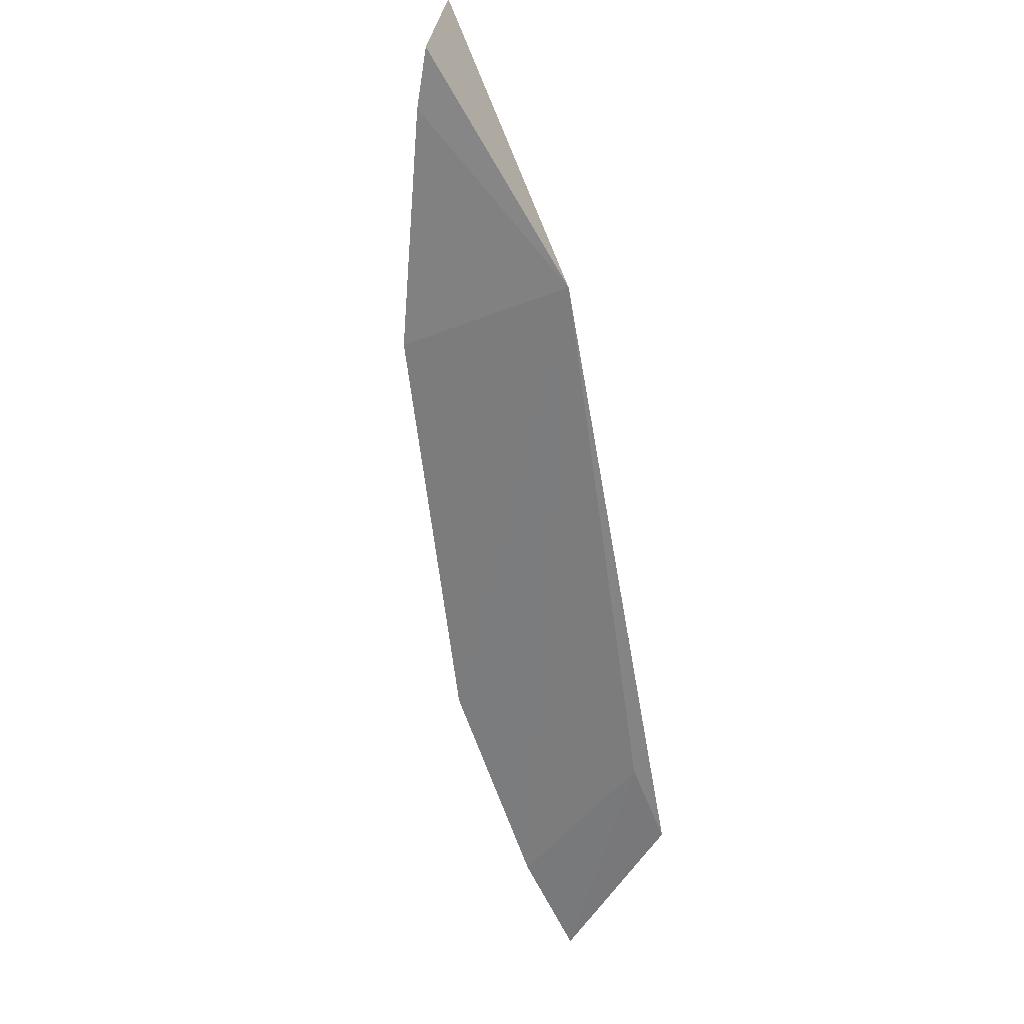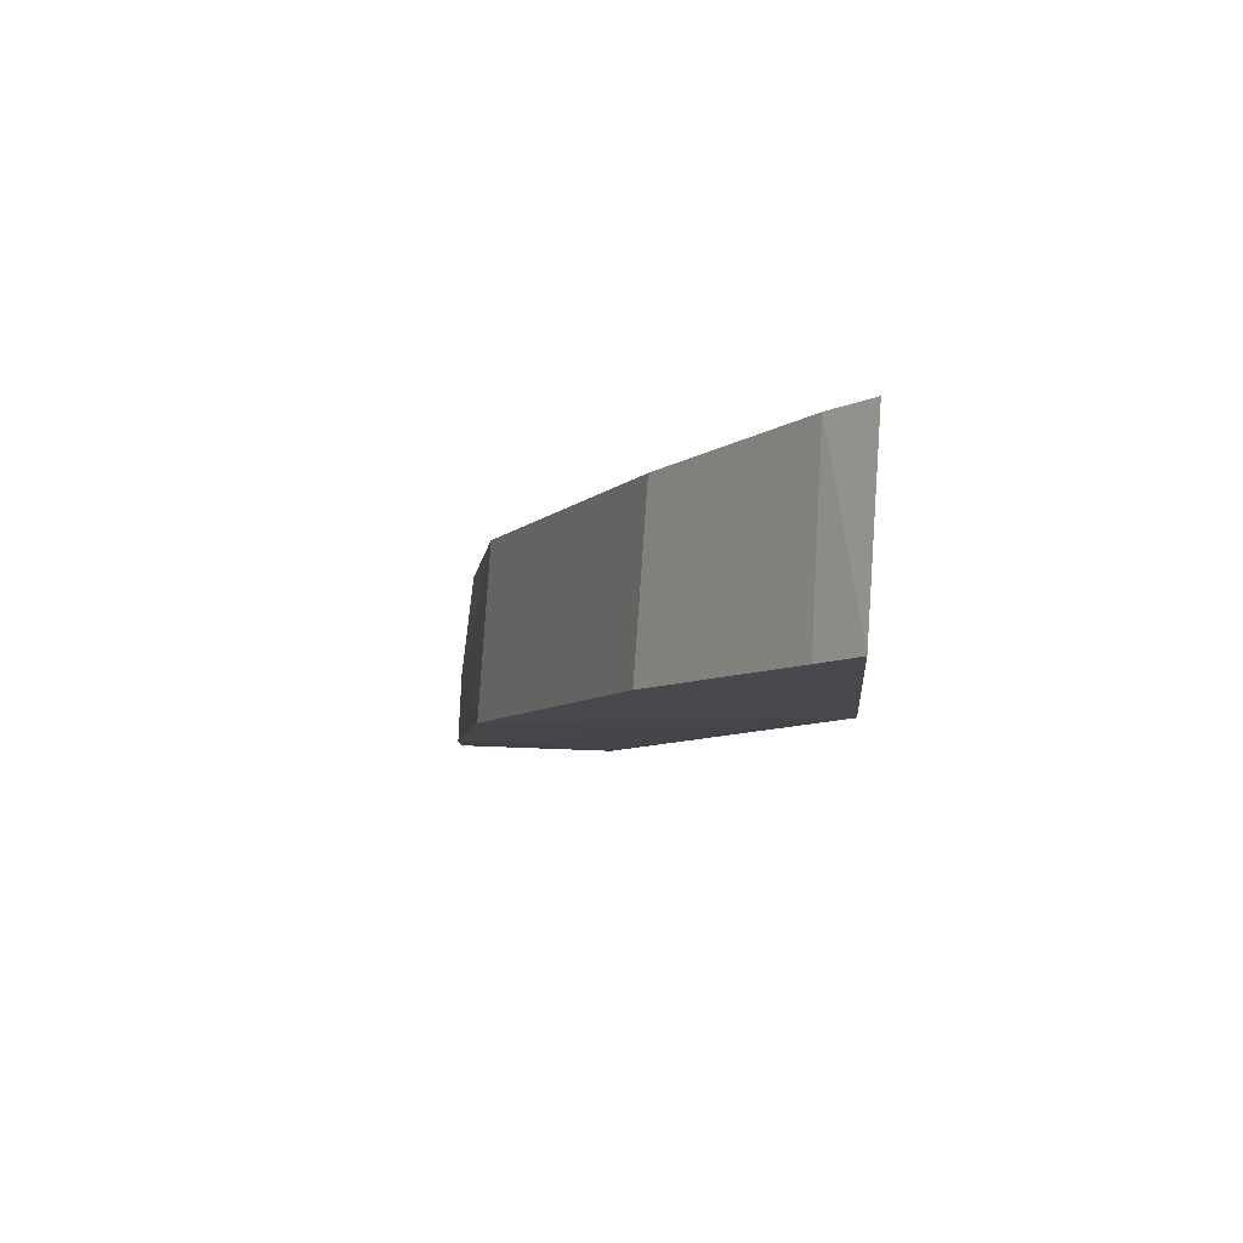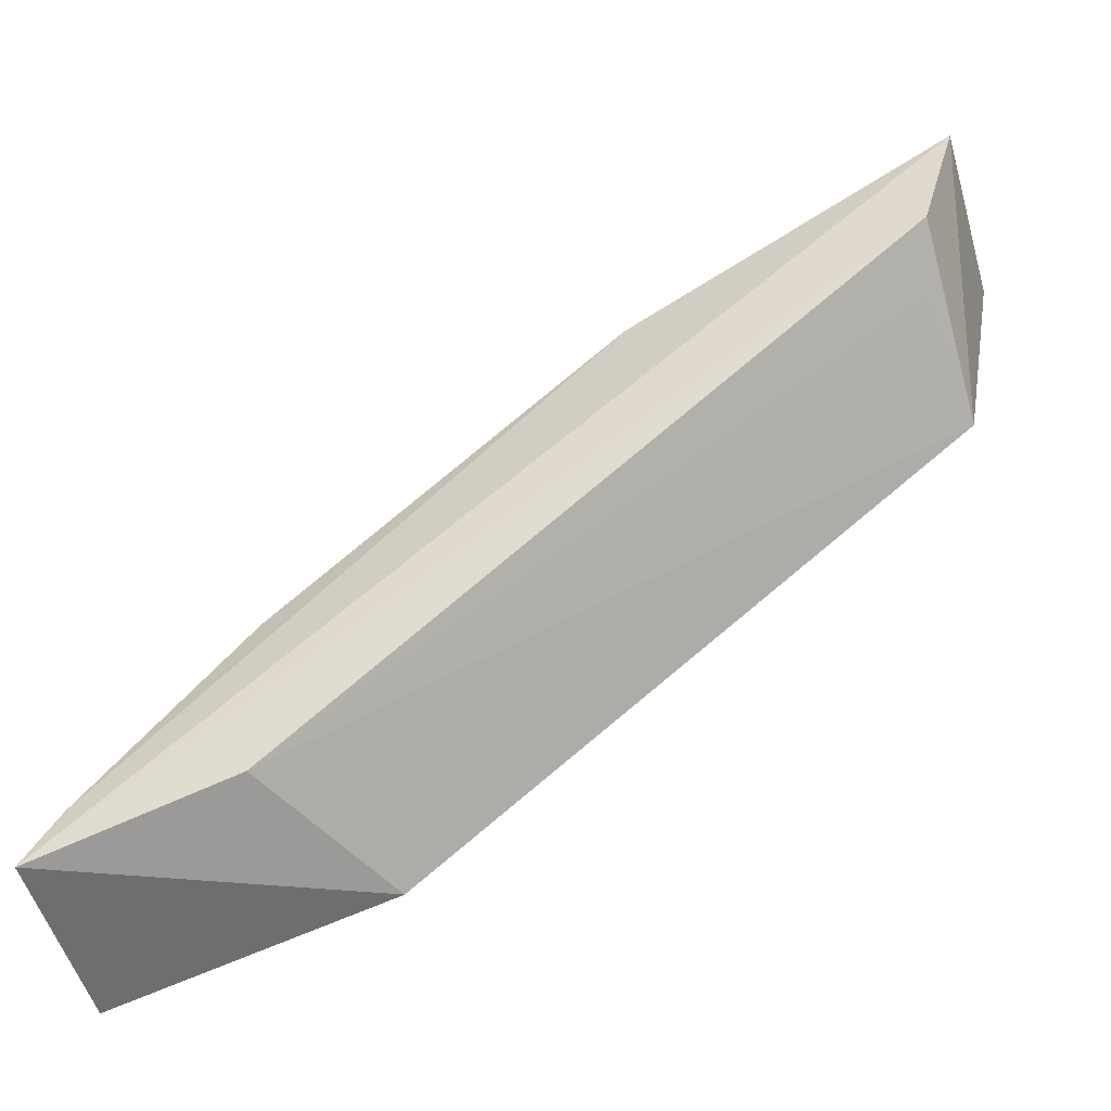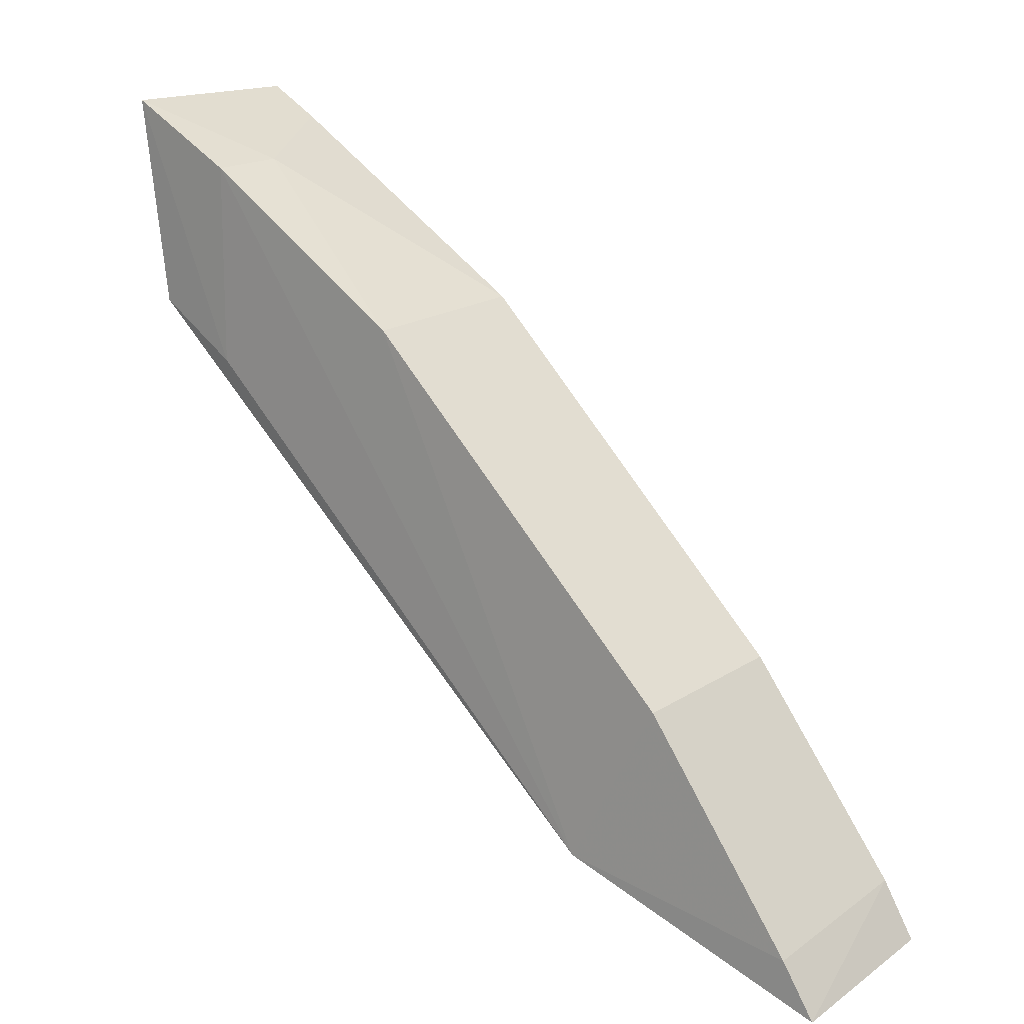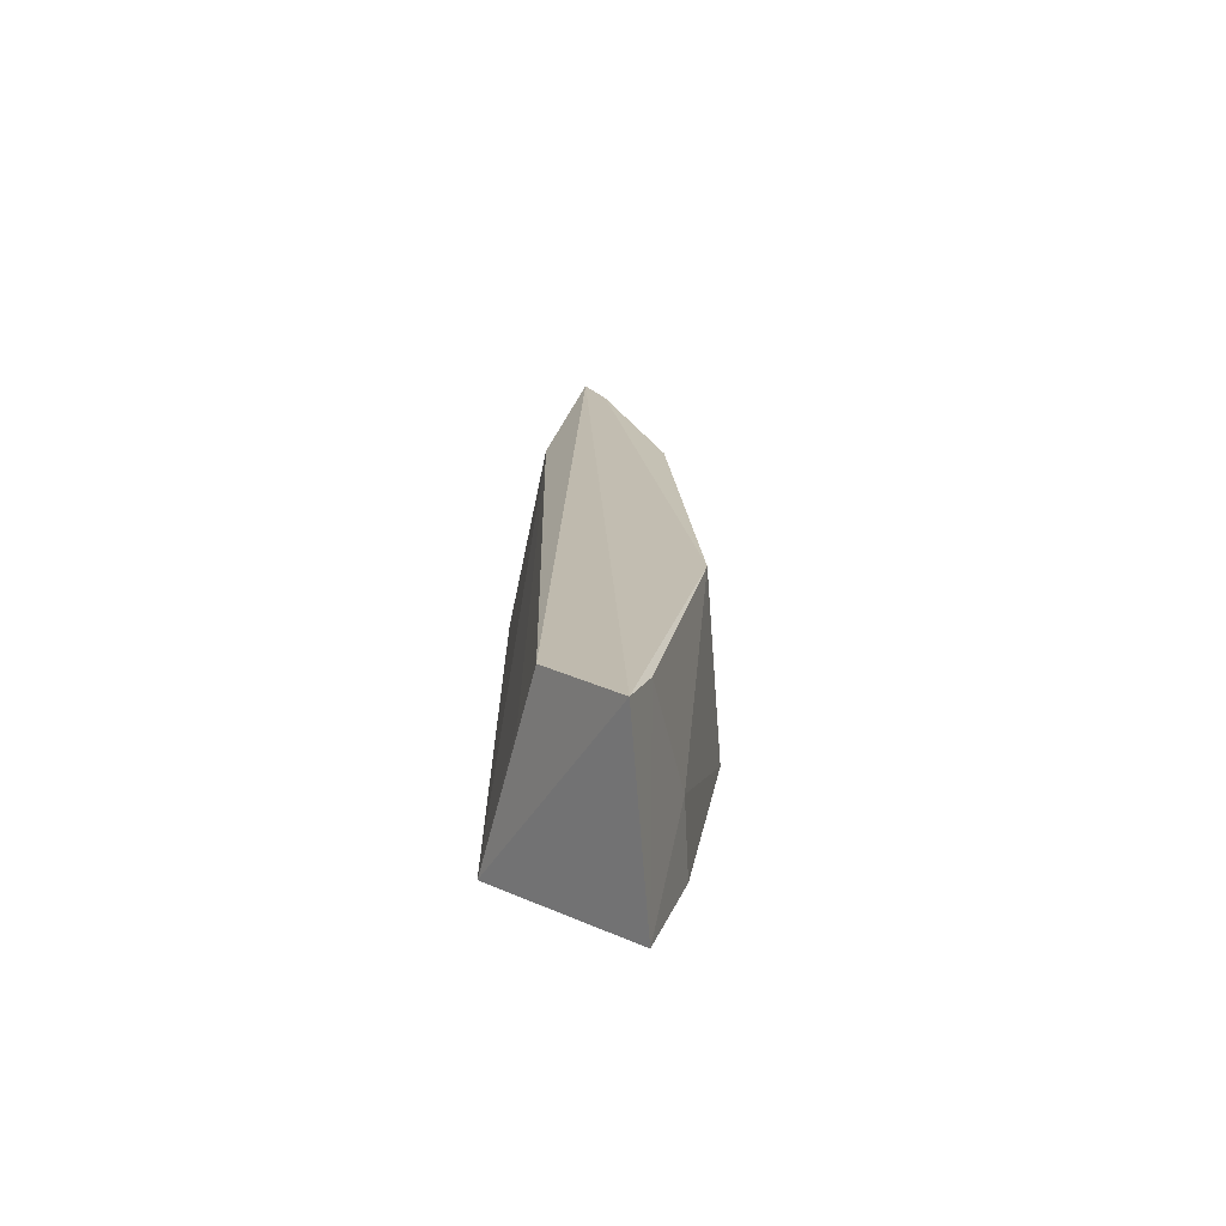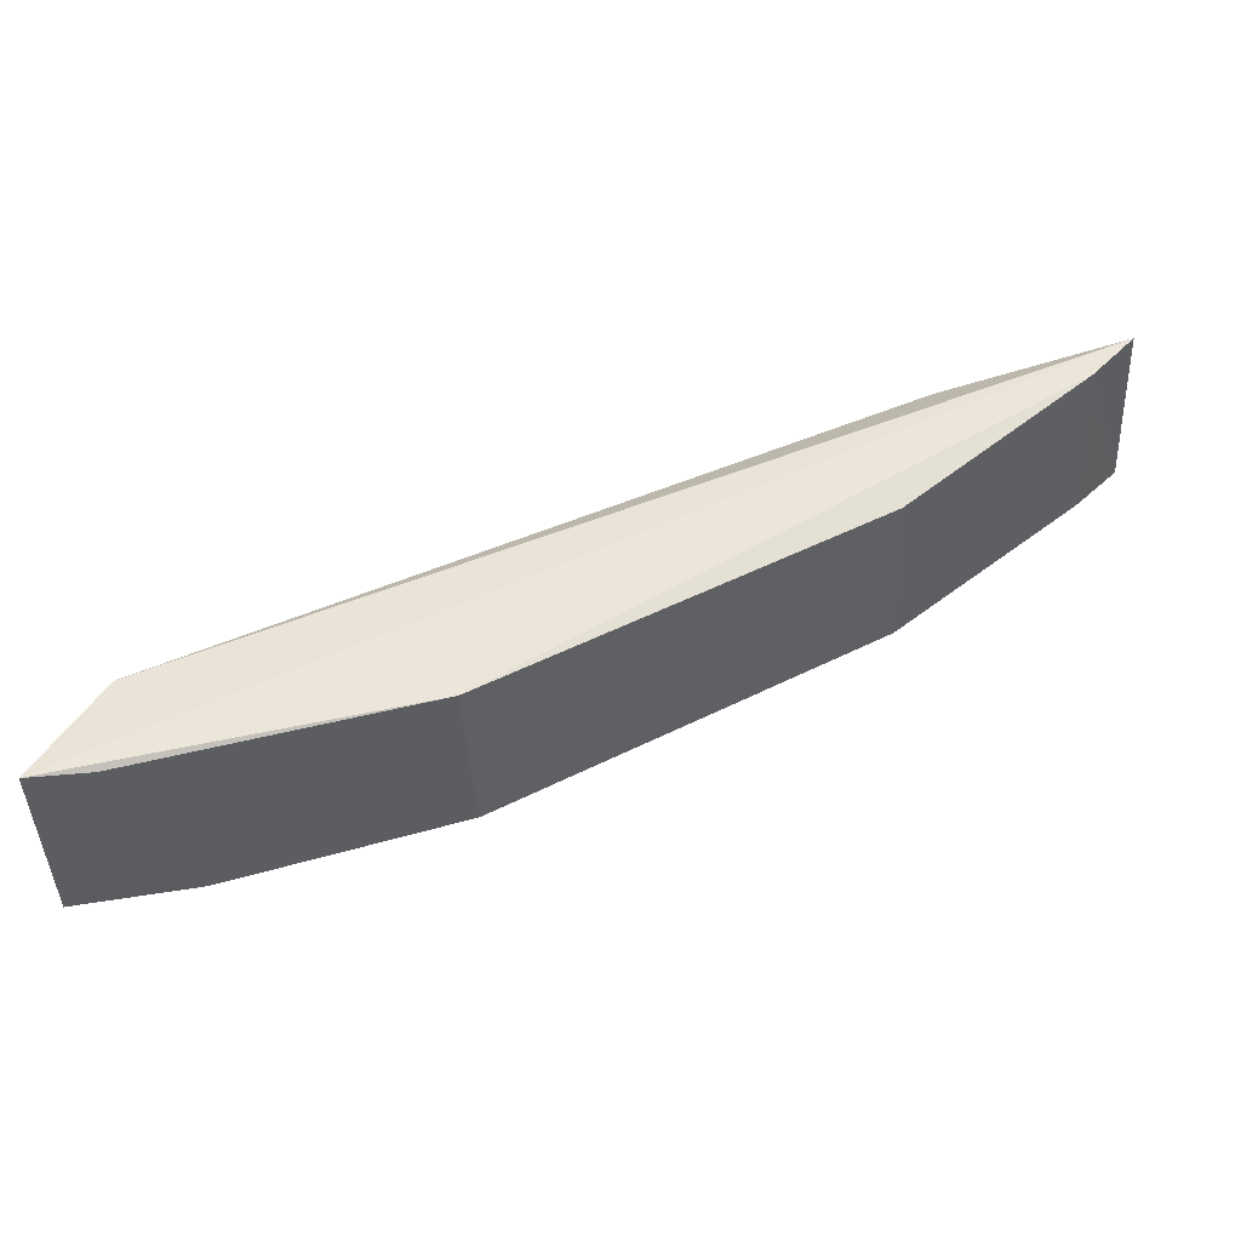
<metadata>
{"format":"obj","ext":"obj","renderer":"f3d","projection":"perspective","resolution":1024,"background":"white","views":[{"elev":-60.8,"azim":-42.4,"up":"+Z"},{"elev":-6.3,"azim":-68.8,"up":"+Z"},{"elev":-52.0,"azim":18.4,"up":"+Y"},{"elev":21.7,"azim":-138.4,"up":"+Y"},{"elev":16.9,"azim":127.5,"up":"+Z"},{"elev":54.1,"azim":-166.9,"up":"+Z"}]}
</metadata>
<code>
v -0.04326 0.05506 0.09309
v -0.0446 0.05107 0.09278
v -0.04487 0.04871 0.08609
v -0.06661 0.03952 0.08647
v -0.07254 0.03073 0.09299
v -0.04755 0.05379 0.08642
v -0.05468 0.04927 0.0928
v -0.06646 0.03364 0.09189
v -0.04348 0.05556 0.08652
v -0.06404 0.0338 0.08571
v -0.06628 0.03918 0.09262
v -0.05508 0.04956 0.08652
v -0.0475 0.05369 0.08893
v -0.04524 0.04987 0.09068
v -0.04794 0.04715 0.08595
v -0.07303 0.03102 0.08655
v -0.07143 0.03256 0.09294
v -0.04528 0.05425 0.09289
v -0.07188 0.03276 0.08651
f 1 2 3
f 5 2 1
f 8 2 5
f 9 1 3
f 10 3 8
f 10 8 5
f 11 7 4
f 12 4 7
f 12 10 4
f 12 6 10
f 13 12 7
f 13 6 12
f 13 9 6
f 14 8 3
f 14 3 2
f 14 2 8
f 15 9 3
f 15 6 9
f 15 10 6
f 15 3 10
f 16 10 5
f 17 7 11
f 17 5 1
f 17 1 7
f 17 16 5
f 17 11 4
f 18 13 7
f 18 7 1
f 18 1 9
f 18 9 13
f 19 4 10
f 19 10 16
f 19 17 4
f 19 16 17

</code>
